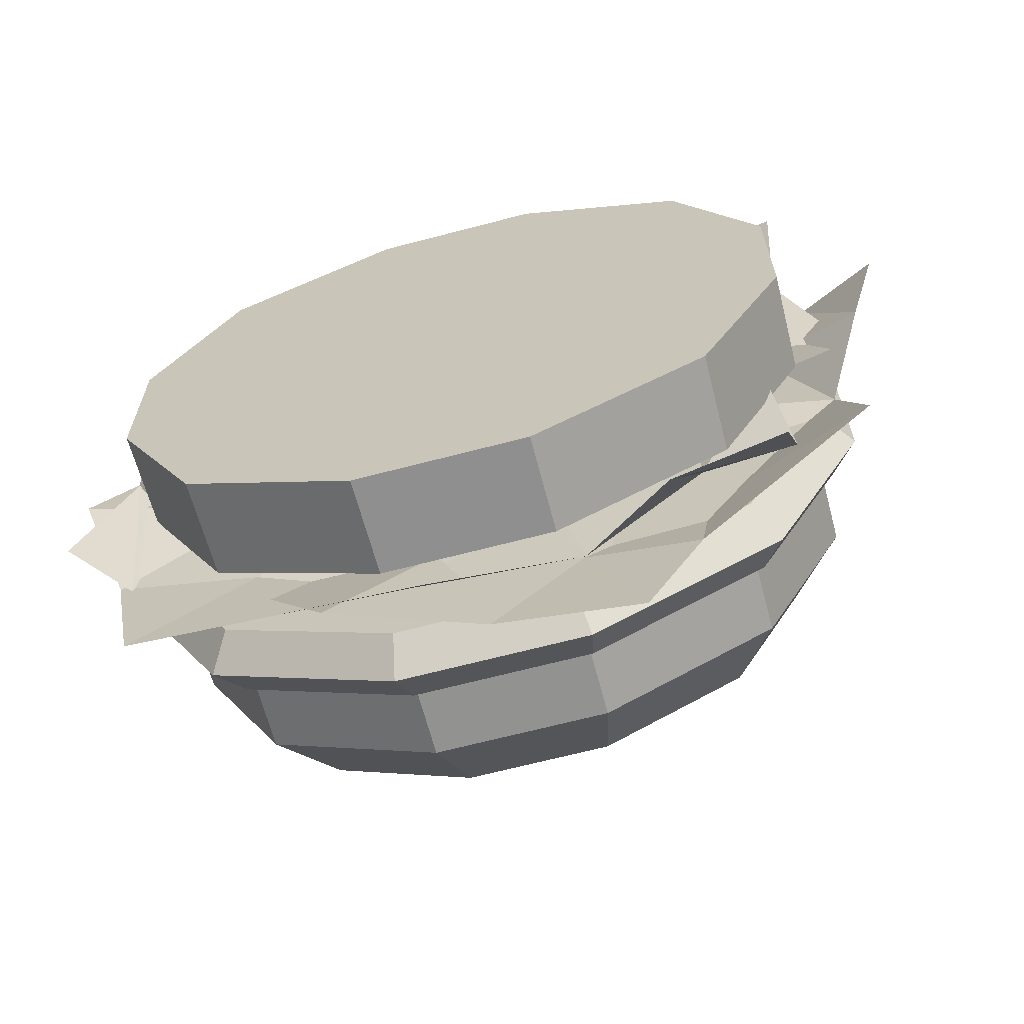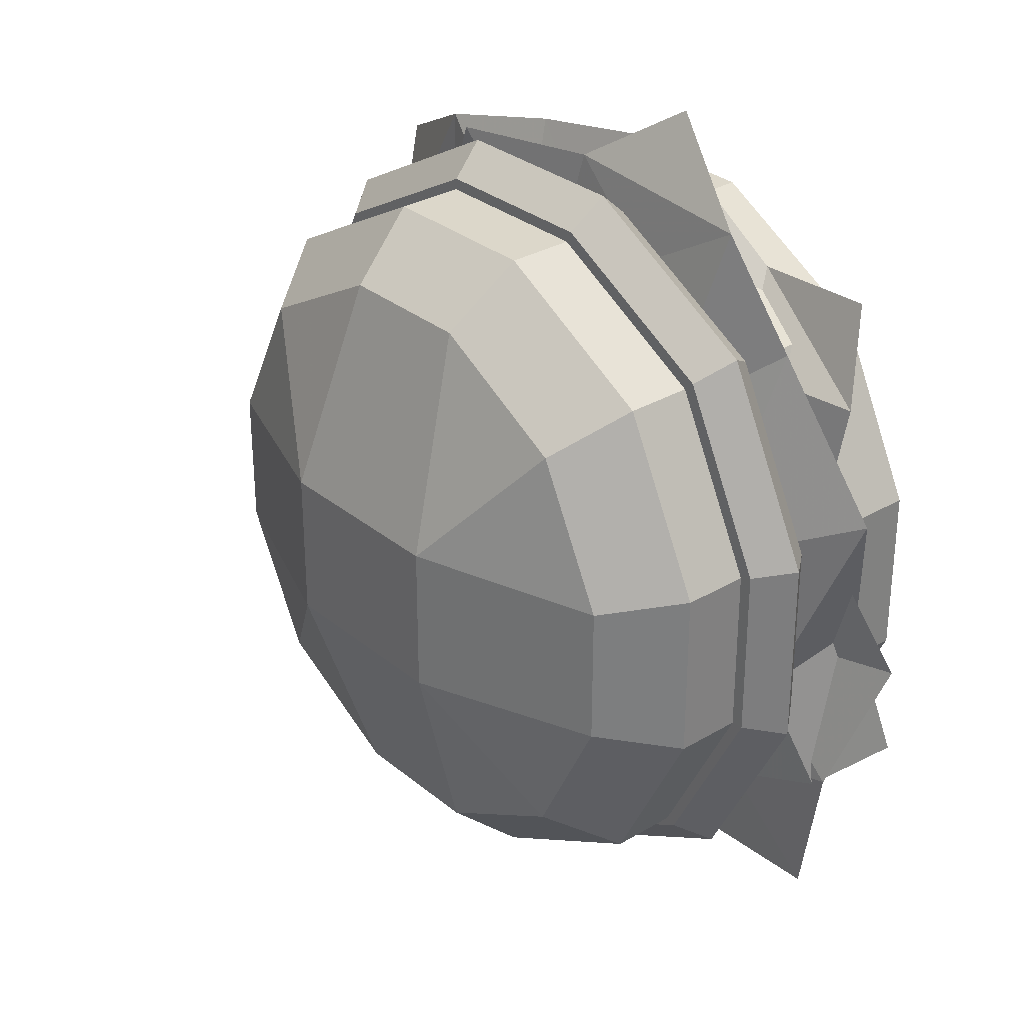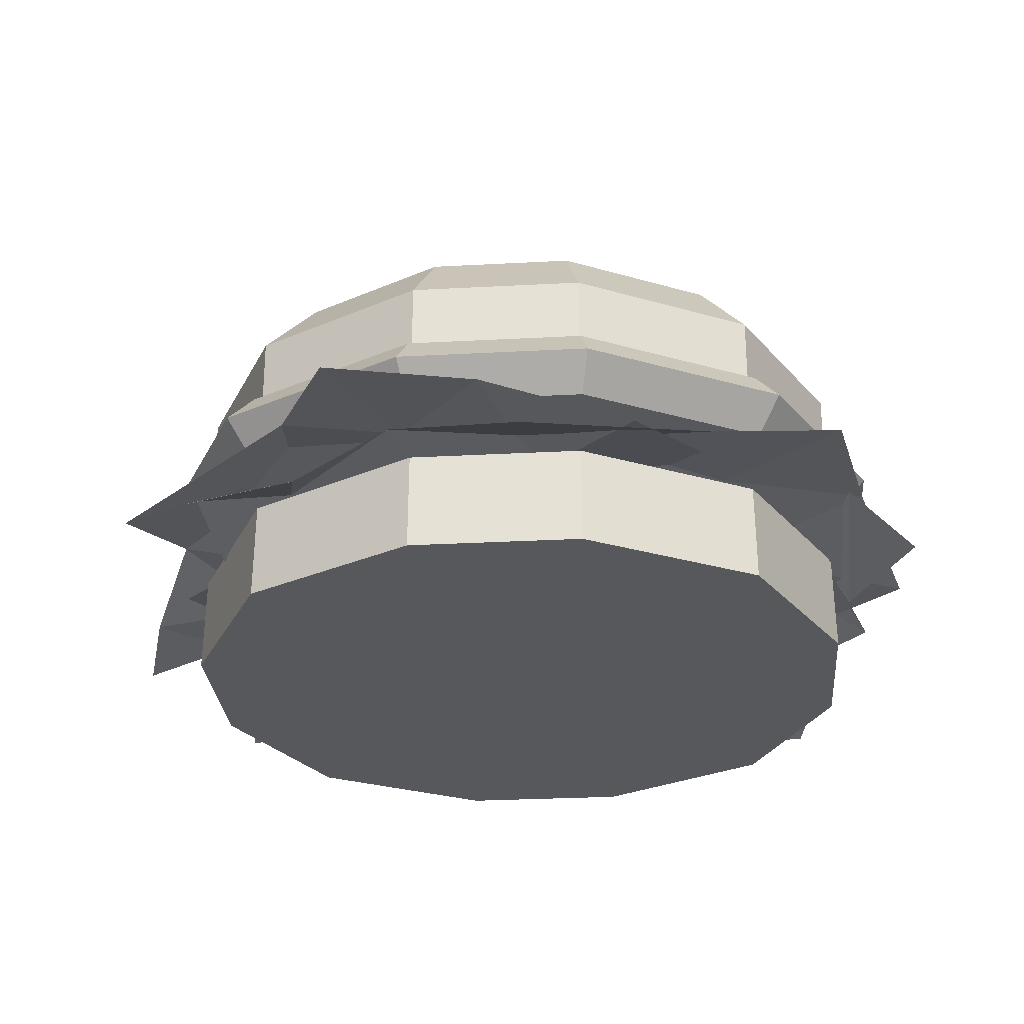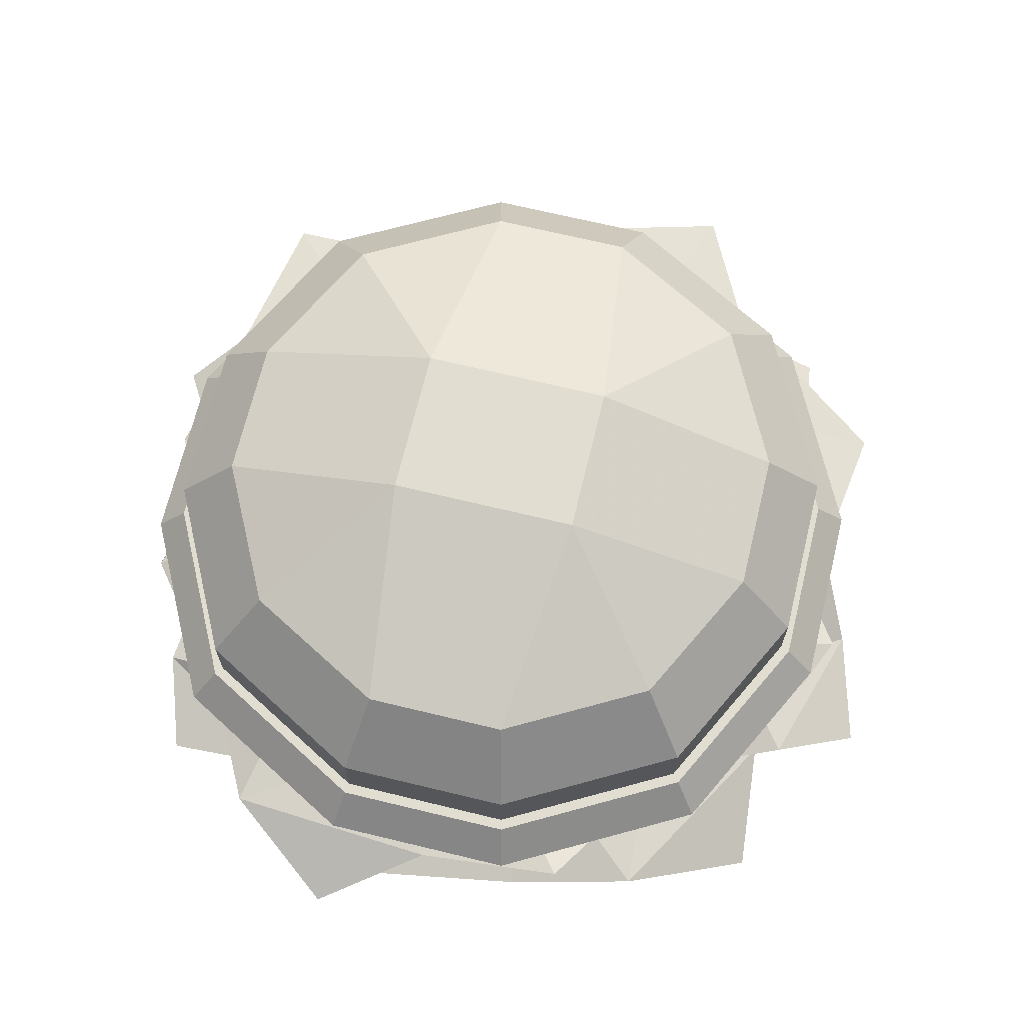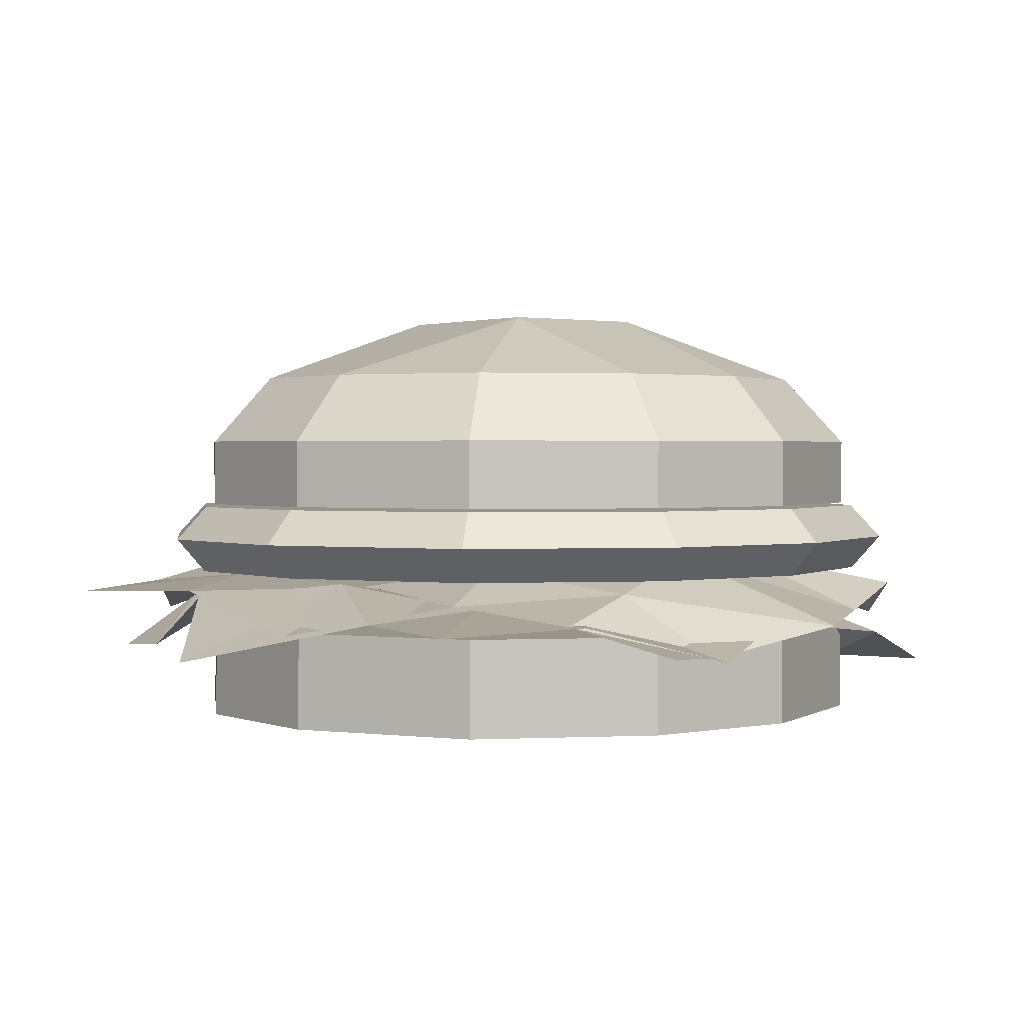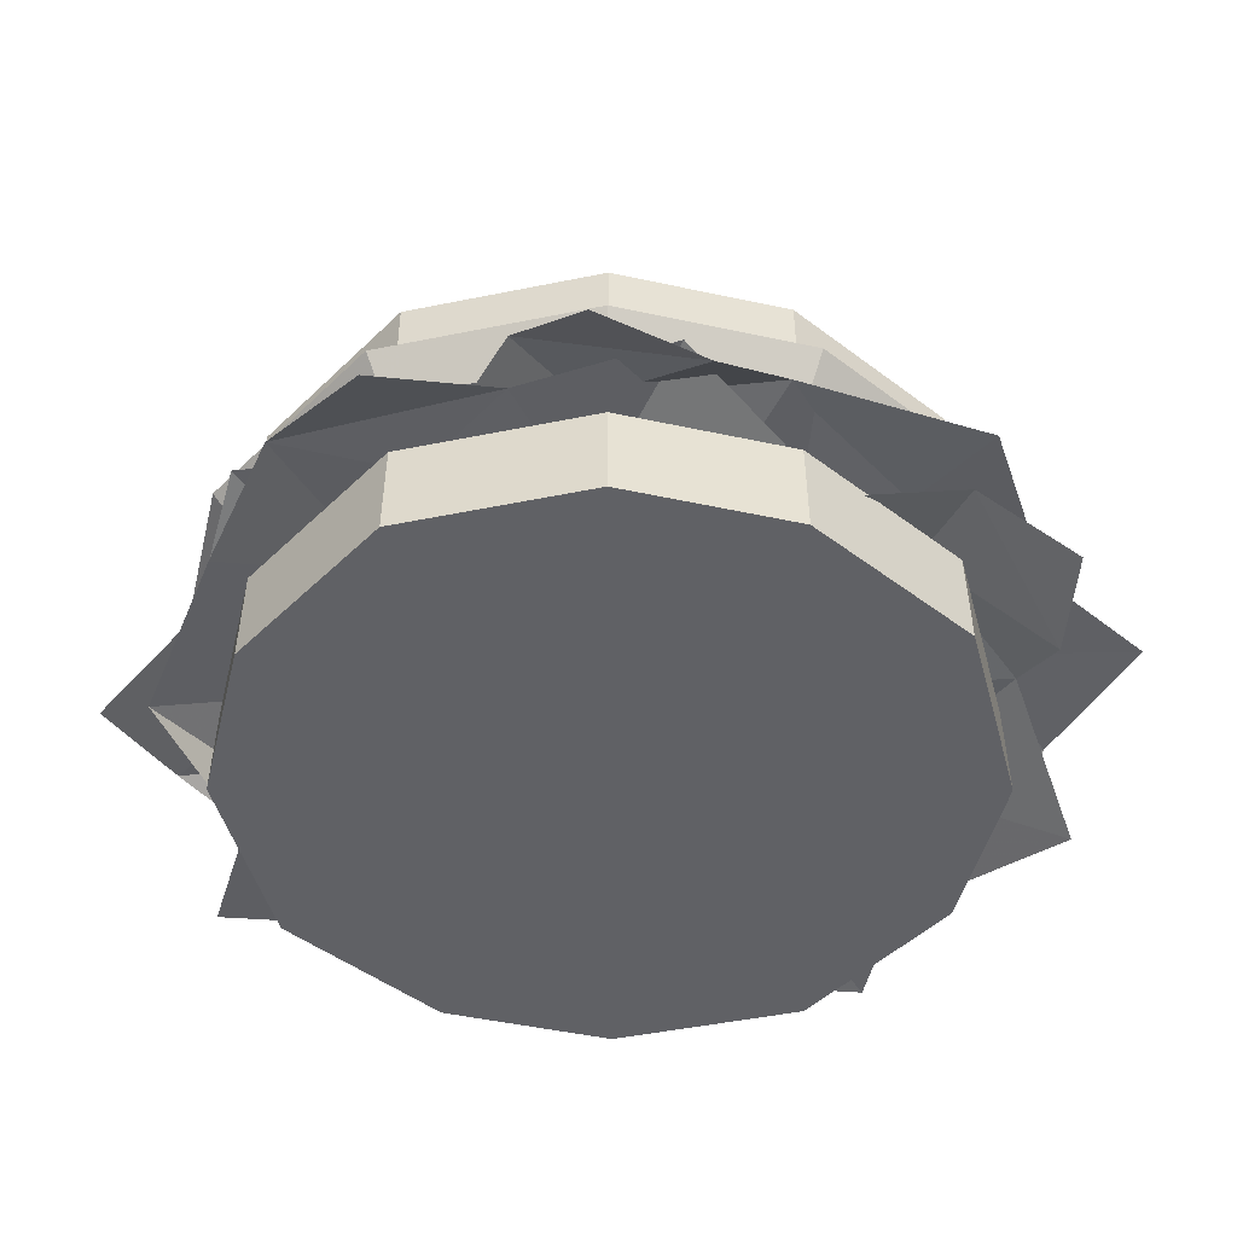
<metadata>
{"format":"obj","ext":"obj","renderer":"f3d","projection":"perspective","resolution":1024,"background":"white","views":[{"elev":-66.2,"azim":14.8,"up":"+Z"},{"elev":30.7,"azim":-130.5,"up":"+Z"},{"elev":-27.9,"azim":-175.3,"up":"+Y"},{"elev":68.8,"azim":13.6,"up":"+Y"},{"elev":1.5,"azim":-126.6,"up":"+Y"},{"elev":-47.4,"azim":76.2,"up":"+Y"}]}
</metadata>
<code>
v -0.1819 0.2101 0.1819
v -0.06065 0.2101 0.2489
v -0.1504 0.2592 0.1504
v -0.05013 0.2592 0.2057
v 0.06065 0.2101 0.2489
v 0.05013 0.2592 0.2057
v 0.1819 0.2101 0.1819
v 0.1504 0.2592 0.1504
v -0.06782 0.3063 0.05372
v -0.2011 0.2592 0.05013
v 0.06782 0.3063 0.05372
v 0.2011 0.2592 0.05013
v -0.06782 0.3063 -0.05372
v -0.2011 0.2592 -0.05013
v 0.06782 0.3063 -0.05372
v 0.2011 0.2592 -0.05013
v -0.05013 0.2592 -0.2057
v -0.1504 0.2592 -0.1504
v 0.05013 0.2592 -0.2057
v 0.1504 0.2592 -0.1504
v -0.1819 0.2101 -0.1819
v -0.06065 0.2101 -0.2489
v 0.06065 0.2101 -0.2489
v 0.1819 0.2101 -0.1819
v -0.08107 0.162 -0.06421
v -0.2432 0.162 -0.06065
v -0.06065 0.162 -0.2489
v -0.1819 0.162 -0.1819
v 0.08107 0.162 -0.06421
v 0.06065 0.162 -0.2489
v 0.2432 0.162 -0.06065
v 0.1819 0.162 -0.1819
v -0.08107 0.162 0.06421
v -0.2432 0.162 0.06065
v 0.08107 0.162 0.06421
v 0.2432 0.162 0.06065
v -0.06065 0.162 0.2489
v -0.1819 0.162 0.1819
v 0.06065 0.162 0.2489
v 0.1819 0.162 0.1819
v 0.2432 0.2101 -0.06065
v 0.2432 0.2101 0.06065
v -0.2432 0.2101 -0.06065
v -0.2432 0.2101 0.06065
v -0.06065 0 0.2489
v -0.06038 0.06999 0.2478
v -0.1819 0 0.1819
v -0.1811 0.06999 0.1811
v 0.06065 0 0.2489
v 0.06038 0.06999 0.2478
v 0.1819 0 0.1819
v 0.1811 0.06999 0.1811
v -0.05969 0.07049 0.04727
v -0.2421 0.06999 0.06038
v 0.05969 0.07049 0.04727
v 0.2421 0.06999 0.06038
v -0.2421 0.06999 -0.06038
v -0.05969 0.07049 -0.04727
v 0.05969 0.07049 -0.04727
v 0.2421 0.06999 -0.06038
v -0.06038 0.06999 -0.2478
v -0.1811 0.06999 -0.1811
v 0.06038 0.06999 -0.2478
v 0.1811 0.06999 -0.1811
v -0.06065 0 -0.2489
v -0.1819 0 -0.1819
v 0.06065 0 -0.2489
v 0.1819 0 -0.1819
v -0.08107 0 -0.06421
v -0.2432 0 -0.06065
v 0.08107 0 -0.06421
v 0.2432 0 -0.06065
v -0.08107 0 0.06421
v -0.2432 0 0.06065
v 0.08107 0 0.06421
v 0.2432 0 0.06065
v -0.2032 0.1351 0.2032
v -0.06773 0.1351 0.2779
v -0.187 0.1598 0.187
v -0.06234 0.1598 0.2558
v 0.06773 0.1351 0.2779
v 0.06234 0.1598 0.2558
v 0.2032 0.1351 0.2032
v 0.187 0.1598 0.187
v -0.06163 0.1601 0.04881
v -0.25 0.1598 0.06234
v 0.06163 0.1601 0.04881
v 0.25 0.1598 0.06234
v -0.25 0.1598 -0.06234
v -0.06163 0.1601 -0.04881
v 0.06163 0.1601 -0.04881
v 0.25 0.1598 -0.06234
v -0.06234 0.1598 -0.2558
v -0.187 0.1598 -0.187
v 0.06234 0.1598 -0.2558
v 0.187 0.1598 -0.187
v -0.2032 0.1351 -0.2032
v -0.06773 0.1351 -0.2779
v 0.06773 0.1351 -0.2779
v 0.2032 0.1351 -0.2032
v -0.08371 0.1104 -0.0663
v -0.2511 0.1104 -0.06262
v -0.06262 0.1104 -0.257
v -0.1879 0.1104 -0.1879
v 0.08371 0.1104 -0.0663
v 0.06262 0.1104 -0.257
v 0.2511 0.1104 -0.06262
v 0.1879 0.1104 -0.1879
v -0.08371 0.1104 0.0663
v -0.2511 0.1104 0.06262
v 0.08371 0.1104 0.0663
v 0.2511 0.1104 0.06262
v -0.06262 0.1104 0.257
v -0.1879 0.1104 0.1879
v 0.06262 0.1104 0.257
v 0.1879 0.1104 0.1879
v 0.2716 0.1351 -0.06773
v 0.2716 0.1351 0.06773
v -0.2716 0.1351 -0.06773
v -0.2716 0.1351 0.06773
v -0.2257 0.03839 0.2228
v -0.1332 0.03549 0.2176
v -0.2451 0.06398 0.1565
v -0.1606 0.08147 0.1606
v -0.05352 0.1041 0.1606
v -0.05266 0.05588 0.2938
v 0.075 0.06299 0.2737
v 0.05352 0.1041 0.1606
v 0.1606 0.08147 0.1606
v 0.1664 0.07578 0.2538
v 0.2534 0.04524 0.2102
v 0.2437 0.07201 0.1216
v -0.1606 0.09717 0.05352
v -0.2336 0.07425 0.06204
v -0.05352 0.08147 0.05352
v 0.05352 0.08147 0.05352
v 0.1606 0.08147 0.05352
v 0.2871 0.0942 0.02511
v -0.2948 0.05414 -0.03938
v -0.1606 0.08147 -0.05352
v -0.05352 0.08147 -0.05352
v 0.05352 0.09501 -0.05352
v 0.1606 0.09044 -0.05352
v 0.218 0.06224 -0.08707
v -0.2625 0.08147 -0.1418
v -0.1606 0.08897 -0.1606
v -0.05352 0.1041 -0.2067
v 0.05352 0.08147 -0.1606
v 0.1606 0.09116 -0.1606
v 0.2284 0.08147 -0.1742
v -0.2423 0.07787 -0.248
v -0.1521 0.08147 -0.2472
v -0.02338 0.05013 -0.3254
v 0.07566 0.08893 -0.2557
v 0.1415 0.049 -0.2574
v 0.2231 0.04248 -0.2414
v -0.3029 0.06061 -0.09736
v -0.2566 0.05314 -0.02031
v -0.2528 0.08188 -0.1489
v -0.2178 0.09953 -0.07101
v -0.1689 0.1223 0.02526
v -0.2768 0.07371 0.08109
v -0.1954 0.07687 0.1842
v -0.1199 0.1223 0.1215
v -0.07101 0.09953 0.2178
v -0.1522 0.09379 0.2657
v -0.07326 0.06298 0.324
v 0.002023 0.08999 0.2748
v -0.1215 0.1154 -0.1199
v -0.1626 0.09224 -0.1817
v -0.0726 0.09953 -0.02367
v -0.02367 0.09953 0.0726
v 0.02526 0.09953 0.1689
v 0.1086 0.1124 0.2697
v -0.09933 0.07196 -0.2831
v -0.02526 0.09953 -0.1689
v 0.02367 0.09953 -0.0726
v 0.0726 0.1132 0.02367
v 0.1215 0.1086 0.1199
v 0.1779 0.08013 0.1562
v 0.00756 0.09953 -0.3009
v 0.07101 0.1071 -0.2178
v 0.1614 0.1223 -0.1426
v 0.1689 0.09953 -0.02526
v 0.2178 0.1093 0.07101
v 0.2611 0.09953 0.1258
v 0.1123 0.0959 -0.3312
v 0.1528 0.09953 -0.2497
v 0.282 0.06791 -0.1698
v 0.2645 0.1071 -0.04884
v 0.2961 0.06677 0.009573
v 0.3192 0.06019 0.0903
f 2 3 1
f 4 3 2
f 5 4 2
f 6 4 5
f 8 5 7
f 8 6 5
f 9 3 4
f 9 10 3
f 9 6 11
f 6 9 4
f 8 11 6
f 12 11 8
f 13 10 9
f 13 14 10
f 11 13 9
f 15 13 11
f 12 15 11
f 16 15 12
f 18 13 17
f 13 18 14
f 15 17 13
f 19 17 15
f 15 20 19
f 16 20 15
f 18 22 21
f 17 22 18
f 22 19 23
f 19 22 17
f 23 20 24
f 20 23 19
f 26 27 25
f 27 26 28
f 25 30 29
f 30 25 27
f 30 31 29
f 32 31 30
f 33 26 25
f 33 34 26
f 29 33 25
f 35 33 29
f 31 35 29
f 36 35 31
f 37 34 33
f 37 38 34
f 35 37 33
f 39 37 35
f 36 39 35
f 40 39 36
f 20 41 24
f 20 16 41
f 41 12 42
f 16 12 41
f 42 8 7
f 12 8 42
f 43 18 21
f 14 18 43
f 44 14 43
f 10 14 44
f 3 44 1
f 3 10 44
f 32 23 24
f 32 30 23
f 23 27 22
f 30 27 23
f 22 28 21
f 27 28 22
f 43 28 26
f 43 21 28
f 34 43 26
f 44 43 34
f 38 44 34
f 1 44 38
f 2 38 37
f 2 1 38
f 39 2 37
f 5 2 39
f 40 5 39
f 7 5 40
f 42 40 36
f 42 7 40
f 31 42 36
f 41 42 31
f 32 41 31
f 24 41 32
f 46 47 45
f 48 47 46
f 50 45 49
f 46 45 50
f 52 49 51
f 50 49 52
f 53 48 46
f 53 54 48
f 50 53 46
f 55 53 50
f 52 55 50
f 56 55 52
f 53 57 54
f 58 57 53
f 55 58 53
f 59 58 55
f 60 55 56
f 60 59 55
f 62 58 61
f 58 62 57
f 61 59 63
f 59 61 58
f 59 64 63
f 60 64 59
f 66 61 65
f 61 66 62
f 65 63 67
f 63 65 61
f 67 64 68
f 64 67 63
f 70 65 69
f 65 70 66
f 69 67 71
f 67 69 65
f 67 72 71
f 68 72 67
f 73 70 69
f 73 74 70
f 71 73 69
f 75 73 71
f 72 75 71
f 76 75 72
f 45 74 73
f 45 47 74
f 75 45 73
f 49 45 75
f 76 49 75
f 51 49 76
f 68 60 72
f 60 68 64
f 60 76 72
f 56 76 60
f 56 51 76
f 52 51 56
f 57 66 70
f 62 66 57
f 54 70 74
f 57 70 54
f 47 54 74
f 48 54 47
f 78 79 77
f 80 79 78
f 81 80 78
f 82 80 81
f 84 81 83
f 84 82 81
f 85 79 80
f 85 86 79
f 82 85 80
f 87 85 82
f 84 87 82
f 88 87 84
f 85 89 86
f 90 89 85
f 87 90 85
f 91 90 87
f 92 87 88
f 92 91 87
f 94 90 93
f 90 94 89
f 93 91 95
f 91 93 90
f 91 96 95
f 92 96 91
f 94 98 97
f 93 98 94
f 98 95 99
f 95 98 93
f 99 96 100
f 96 99 95
f 102 103 101
f 103 102 104
f 101 106 105
f 106 101 103
f 106 107 105
f 108 107 106
f 109 102 101
f 109 110 102
f 105 109 101
f 111 109 105
f 107 111 105
f 112 111 107
f 113 110 109
f 113 114 110
f 111 113 109
f 115 113 111
f 112 115 111
f 116 115 112
f 96 117 100
f 96 92 117
f 117 88 118
f 92 88 117
f 118 84 83
f 88 84 118
f 119 94 97
f 89 94 119
f 120 89 119
f 86 89 120
f 79 120 77
f 79 86 120
f 108 99 100
f 108 106 99
f 99 103 98
f 106 103 99
f 98 104 97
f 103 104 98
f 104 119 97
f 102 119 104
f 119 110 120
f 110 119 102
f 120 114 77
f 114 120 110
f 114 78 77
f 113 78 114
f 78 115 81
f 115 78 113
f 81 116 83
f 116 81 115
f 116 118 83
f 112 118 116
f 118 107 117
f 107 118 112
f 117 108 100
f 108 117 107
f 122 123 121
f 124 123 122
f 124 126 125
f 126 124 122
f 127 125 126
f 128 125 127
f 128 130 129
f 130 128 127
f 132 130 131
f 132 129 130
f 134 124 133
f 124 134 123
f 125 133 124
f 135 133 125
f 128 135 125
f 136 135 128
f 129 136 128
f 137 136 129
f 137 132 138
f 132 137 129
f 134 140 139
f 133 140 134
f 135 140 133
f 141 140 135
f 141 136 142
f 136 141 135
f 136 143 142
f 137 143 136
f 144 137 138
f 144 143 137
f 140 145 139
f 146 145 140
f 146 141 147
f 141 146 140
f 141 148 147
f 142 148 141
f 143 148 142
f 149 148 143
f 144 149 143
f 150 149 144
f 146 151 145
f 152 151 146
f 152 147 153
f 147 152 146
f 147 154 153
f 148 154 147
f 149 154 148
f 155 154 149
f 150 155 149
f 156 155 150
f 158 159 157
f 160 159 158
f 160 162 161
f 162 160 158
f 163 161 162
f 164 161 163
f 164 166 165
f 166 164 163
f 168 166 167
f 168 165 166
f 170 160 169
f 160 170 159
f 161 169 160
f 171 169 161
f 164 171 161
f 172 171 164
f 165 172 164
f 173 172 165
f 173 168 174
f 168 173 165
f 170 176 175
f 169 176 170
f 171 176 169
f 177 176 171
f 177 172 178
f 172 177 171
f 172 179 178
f 173 179 172
f 180 173 174
f 180 179 173
f 176 181 175
f 182 181 176
f 182 177 183
f 177 182 176
f 177 184 183
f 178 184 177
f 179 184 178
f 185 184 179
f 180 185 179
f 186 185 180
f 182 187 181
f 188 187 182
f 188 183 189
f 183 188 182
f 183 190 189
f 184 190 183
f 185 190 184
f 191 190 185
f 186 191 185
f 192 191 186

</code>
